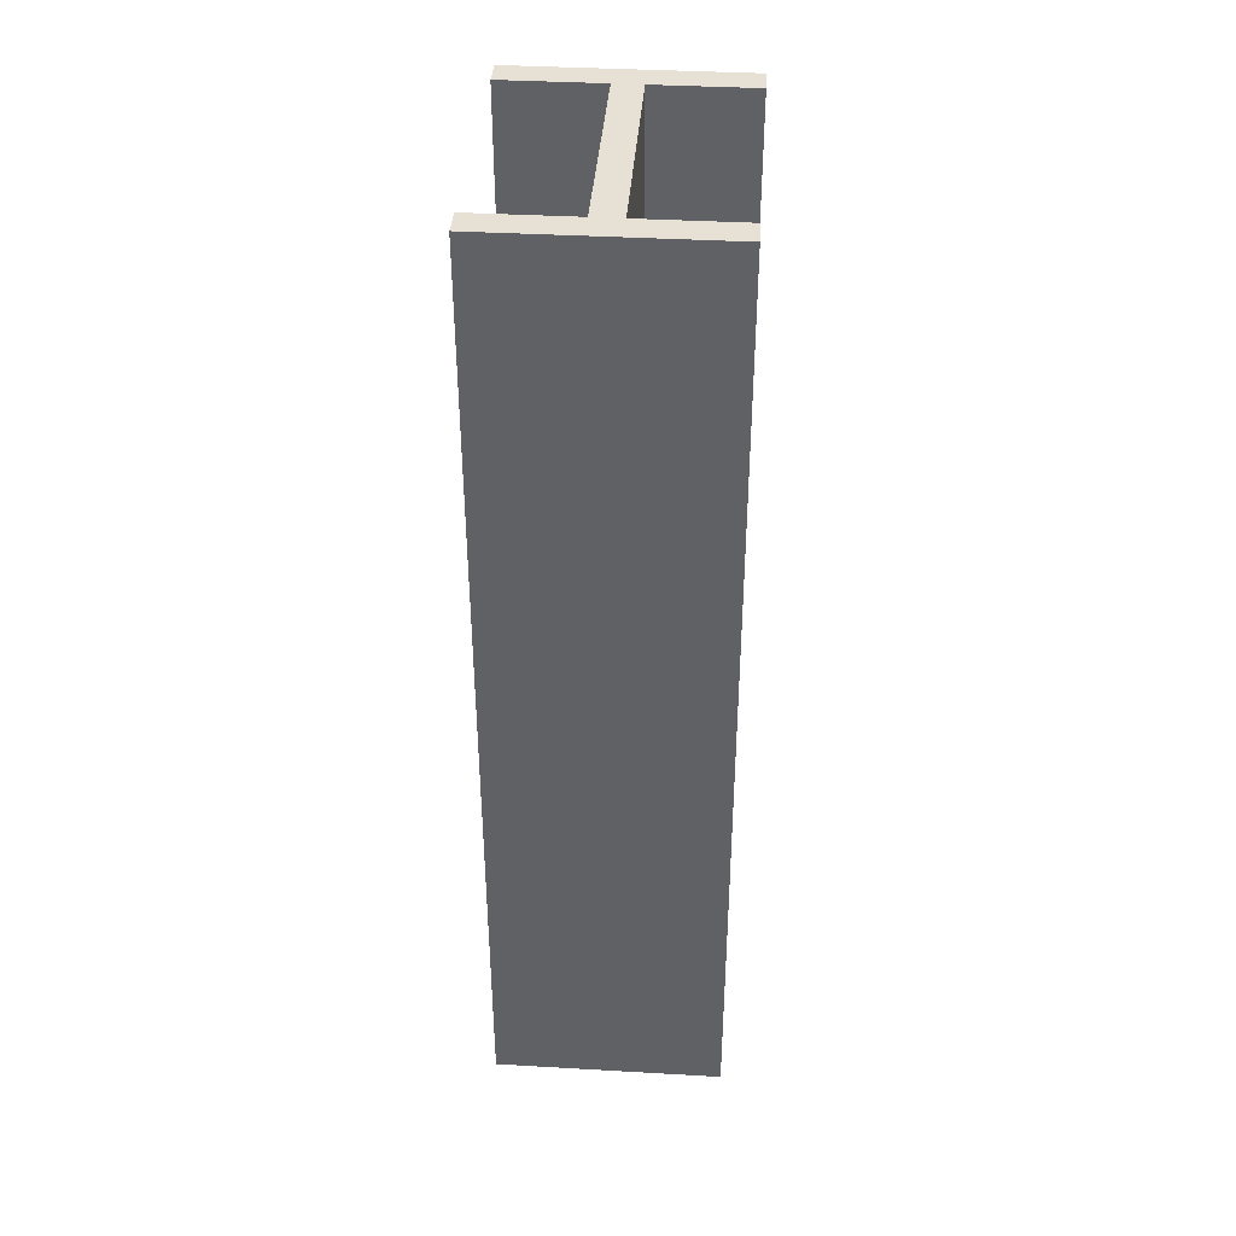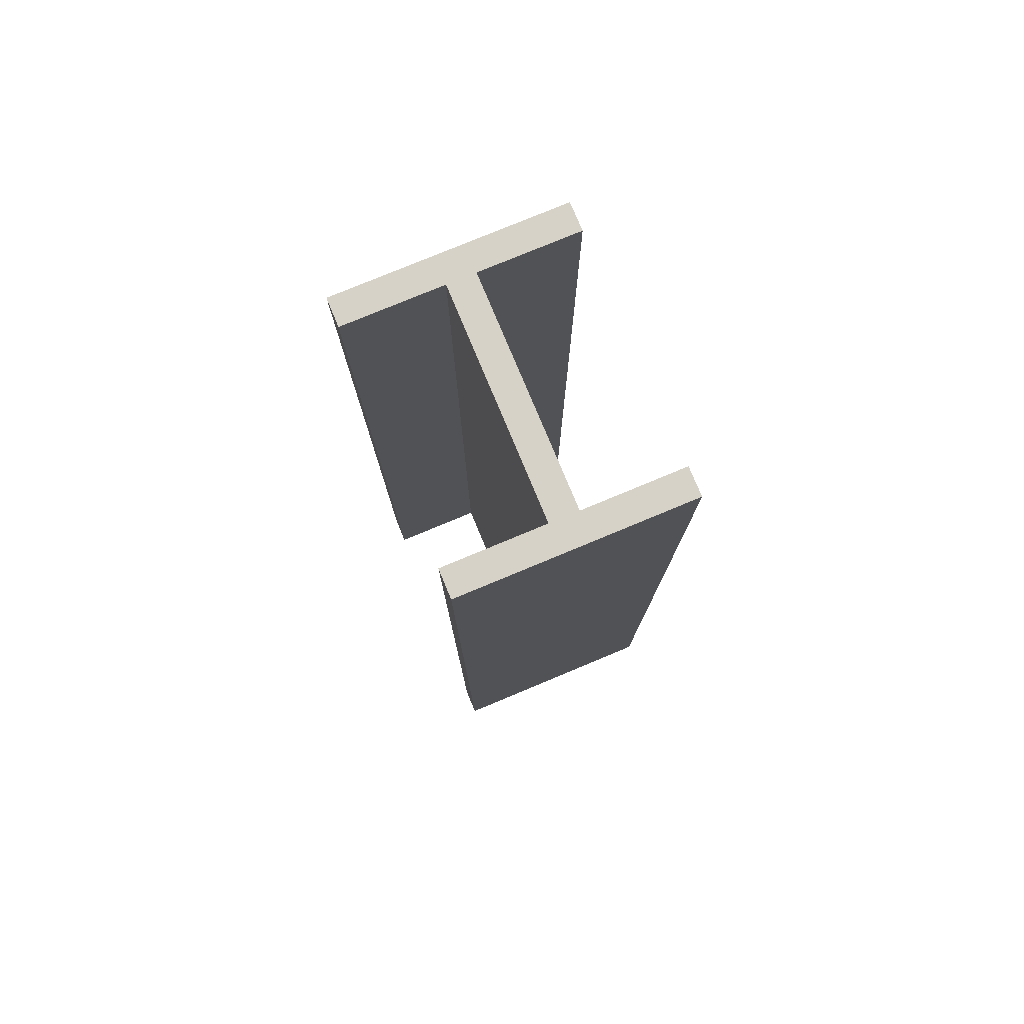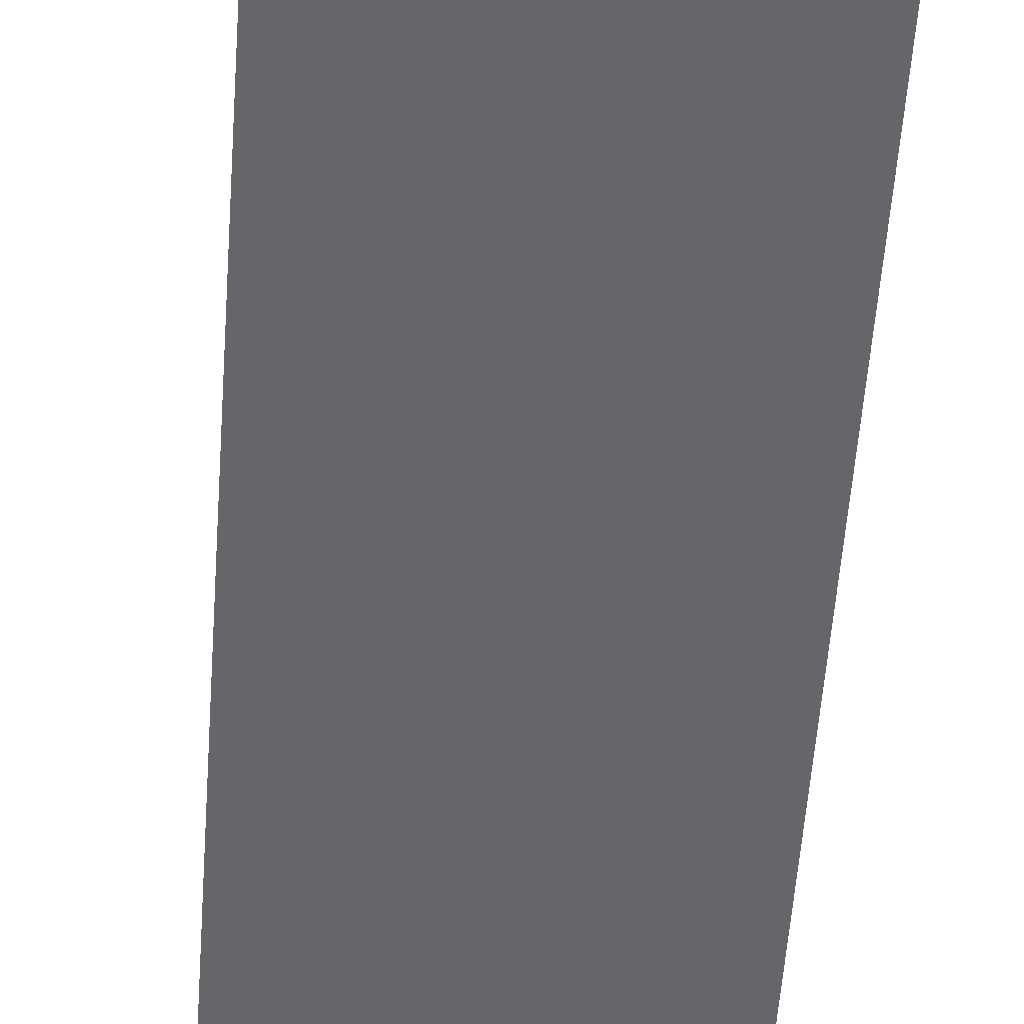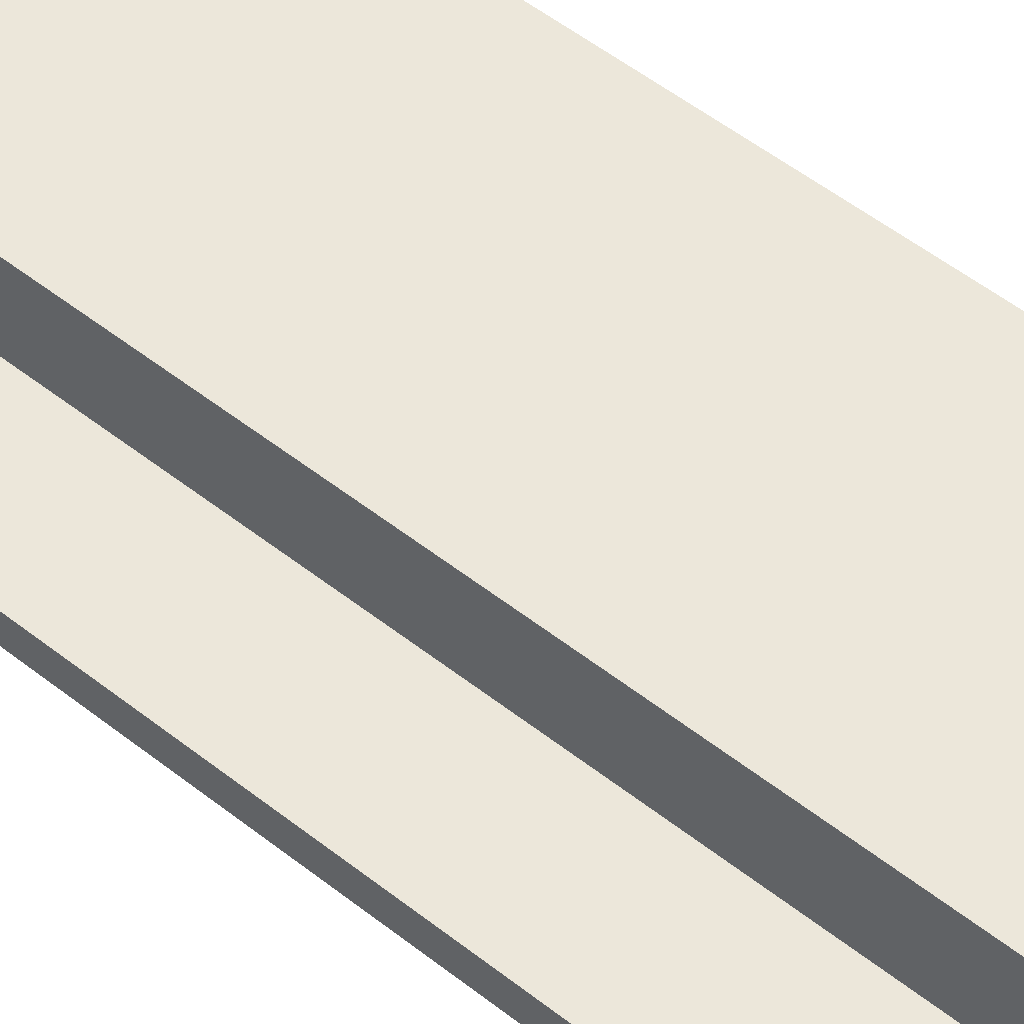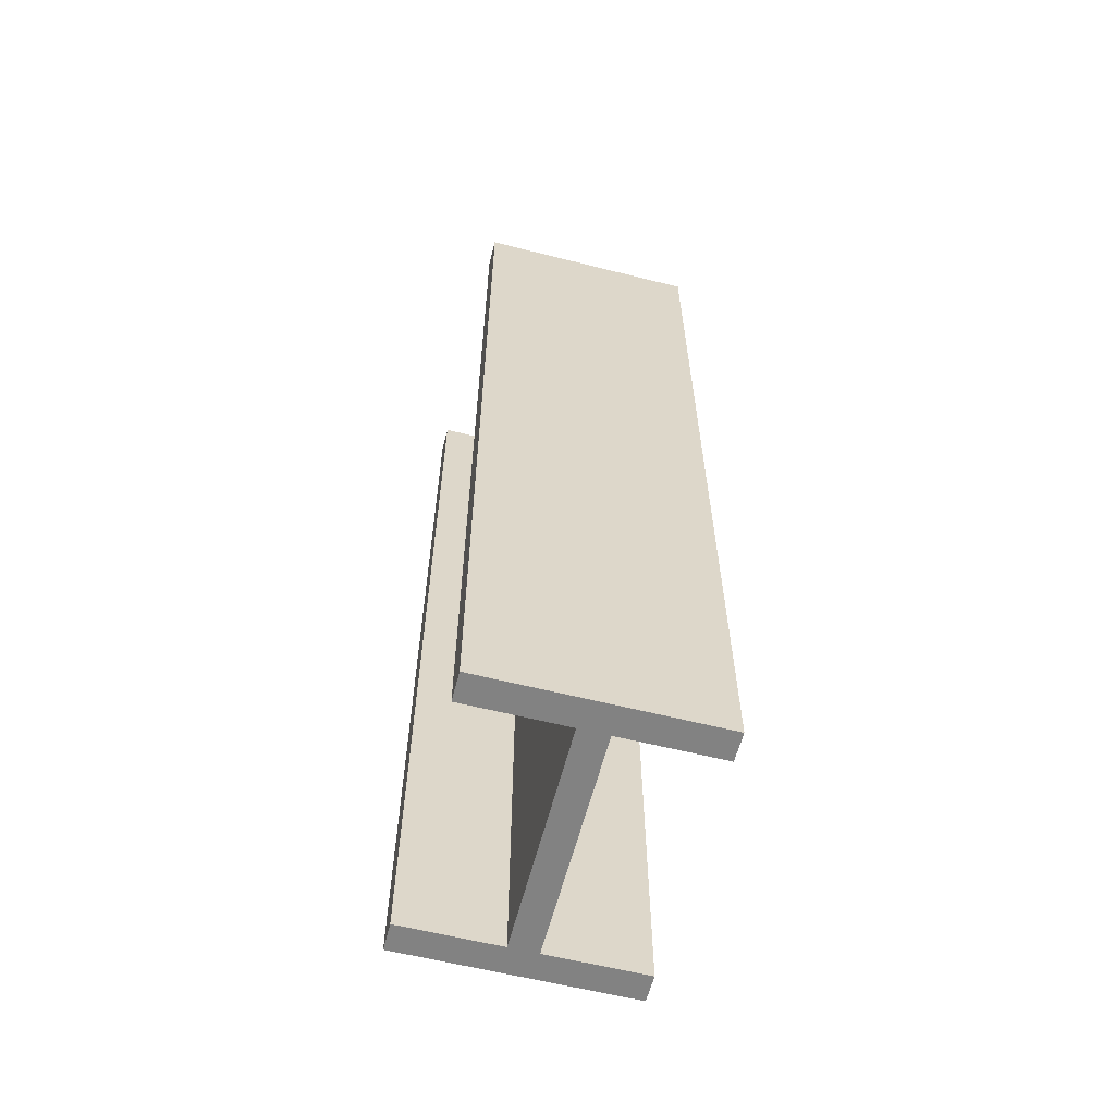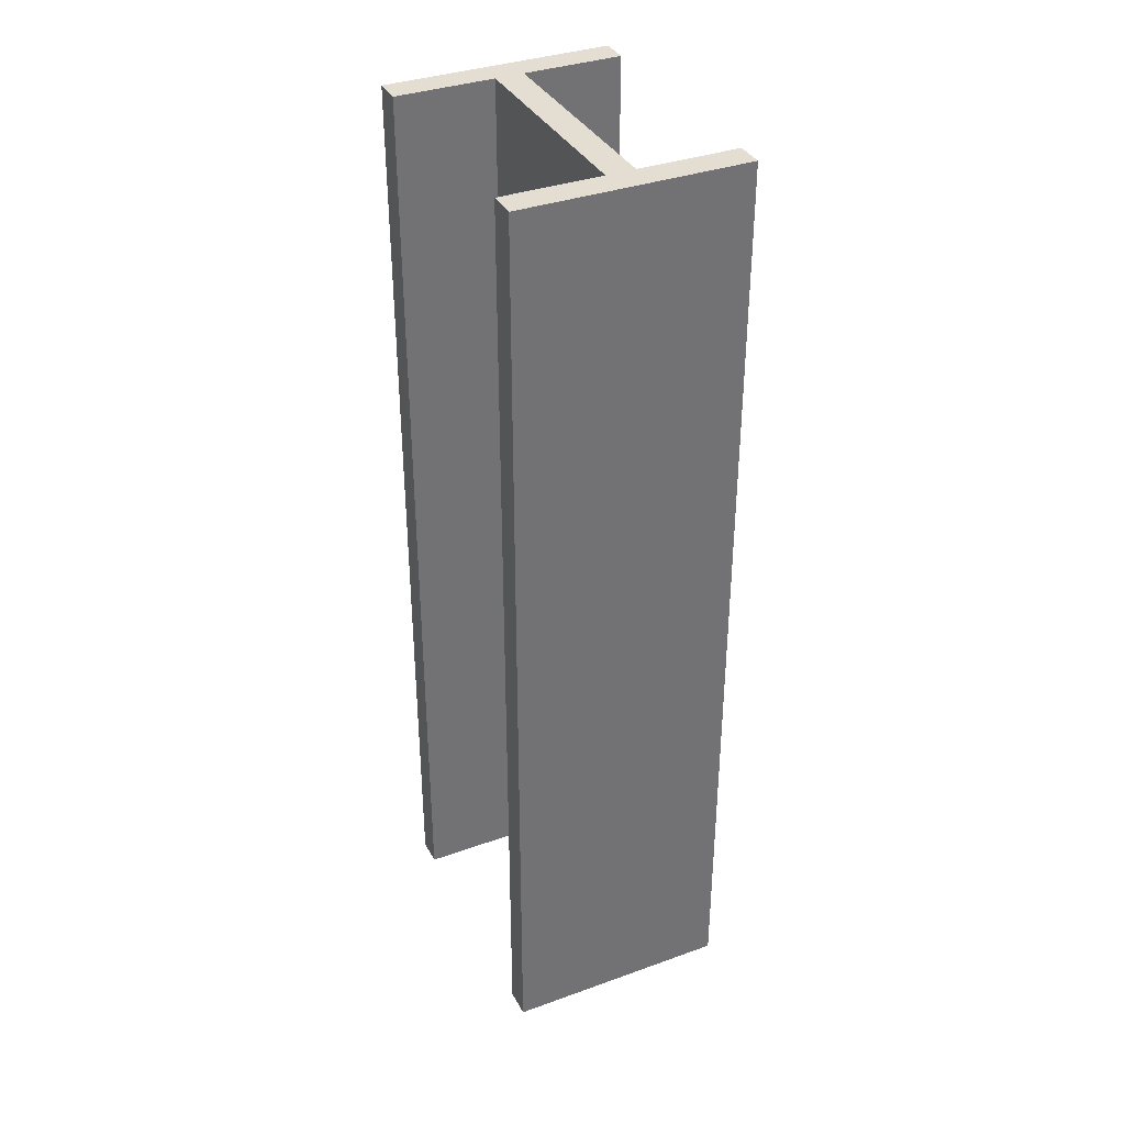
<metadata>
{"format":"obj","ext":"obj","renderer":"f3d","projection":"perspective","resolution":1024,"background":"white","views":[{"elev":39.1,"azim":4.1,"up":"+Y"},{"elev":78.0,"azim":157.4,"up":"+Y"},{"elev":-51.8,"azim":-3.9,"up":"+Z"},{"elev":53.2,"azim":130.1,"up":"+Z"},{"elev":-60.7,"azim":165.6,"up":"+Y"},{"elev":36.1,"azim":-25.1,"up":"+Y"}]}
</metadata>
<code>
v -12 0 -12
v -1.5 0 -12
v -1.5 100 -12
v -12 100 -12
v -12 0 -15
v -12 0 -12
v -12 100 -12
v -12 100 -15
v 12 0 -15
v -12 0 -15
v -12 100 -15
v 12 100 -15
v 12 0 -12
v 12 0 -15
v 12 100 -15
v 12 100 -12
v 1.5 0 -12
v 12 0 -12
v 12 100 -12
v 1.5 100 -12
v 1.5 0 12
v 1.5 0 -12
v 1.5 100 -12
v 1.5 100 12
v 12 0 12
v 1.5 0 12
v 1.5 100 12
v 12 100 12
v 12 0 15
v 12 0 12
v 12 100 12
v 12 100 15
v -12 0 15
v 12 0 15
v 12 100 15
v -12 100 15
v -12 0 12
v -12 0 15
v -12 100 15
v -12 100 12
v -1.5 0 12
v -12 0 12
v -12 100 12
v -1.5 100 12
v -1.5 0 -12
v -1.5 0 12
v -1.5 100 12
v -1.5 100 -12
v -1.5 100 -12
v -1.5 100 12
v -12 100 12
v -12 100 15
v 12 100 15
v 12 100 12
v 1.5 100 12
v 1.5 100 -12
v 12 100 -12
v 12 100 -15
v -12 100 -15
v -12 100 -12
v -1.5 0 12
v -1.5 0 -12
v -12 0 -12
v -12 0 -15
v 12 0 -15
v 12 0 -12
v 1.5 0 -12
v 1.5 0 12
v 12 0 12
v 12 0 15
v -12 0 15
v -12 0 12
g ce67d7a8-e29d-11ea-888d-54bf646e7e1f
f 1 2 4
f 4 2 3
g ce6873e8-e29d-11ea-a805-54bf646e7e1f
f 5 6 8
f 8 6 7
g ce68e914-e29d-11ea-8c0b-54bf646e7e1f
f 9 10 12
f 12 10 11
g ce69ac5a-e29d-11ea-a62c-54bf646e7e1f
f 13 14 16
f 16 14 15
g ce6a4886-e29d-11ea-8f38-54bf646e7e1f
f 17 18 20
f 20 18 19
g ce6b0ba8-e29d-11ea-b8ce-54bf646e7e1f
f 21 22 24
f 24 22 23
g ce6b80ae-e29d-11ea-9bb1-54bf646e7e1f
f 25 26 28
f 28 26 27
g ce6c1ccc-e29d-11ea-96df-54bf646e7e1f
f 29 30 32
f 32 30 31
g ce6cb902-e29d-11ea-9342-54bf646e7e1f
f 33 34 36
f 36 34 35
g ce6d7c36-e29d-11ea-b257-54bf646e7e1f
f 37 38 40
f 40 38 39
g ce6e666e-e29d-11ea-917d-54bf646e7e1f
f 41 42 44
f 44 42 43
g ce6f299c-e29d-11ea-9598-54bf646e7e1f
f 45 46 48
f 48 46 47
g ce6fecdc-e29d-11ea-ba4b-54bf646e7e1f
f 50 56 49
f 49 56 59
f 49 59 60
f 51 52 50
f 50 52 55
f 50 55 56
f 52 53 55
f 55 53 54
f 57 58 56
f 56 58 59
g ce708914-e29d-11ea-b16b-54bf646e7e1f
f 62 67 61
f 61 67 68
f 61 68 71
f 71 68 70
f 70 68 69
f 63 64 62
f 62 64 65
f 62 65 67
f 67 65 66
f 71 72 61

</code>
